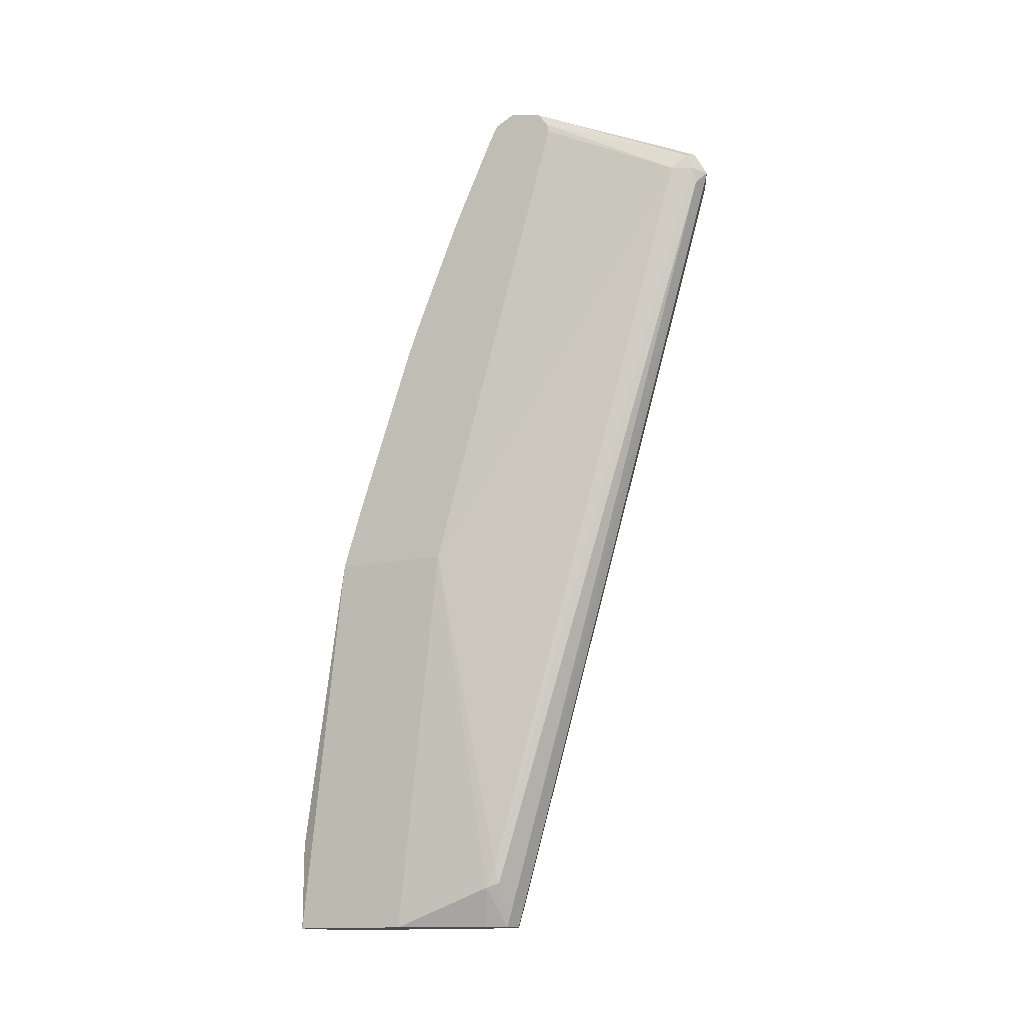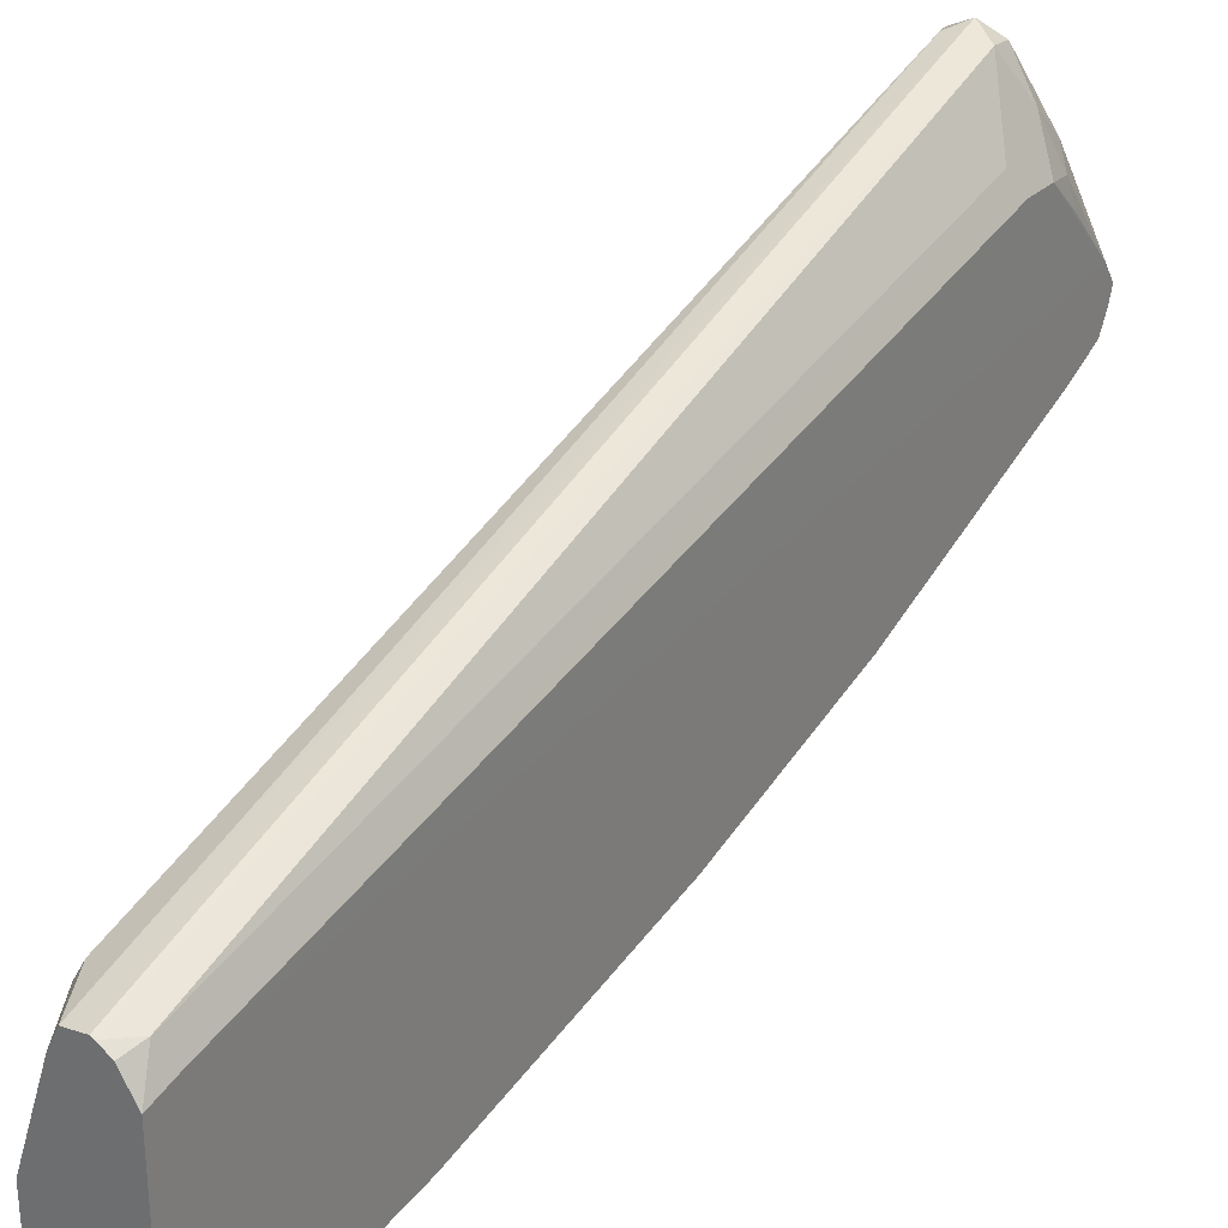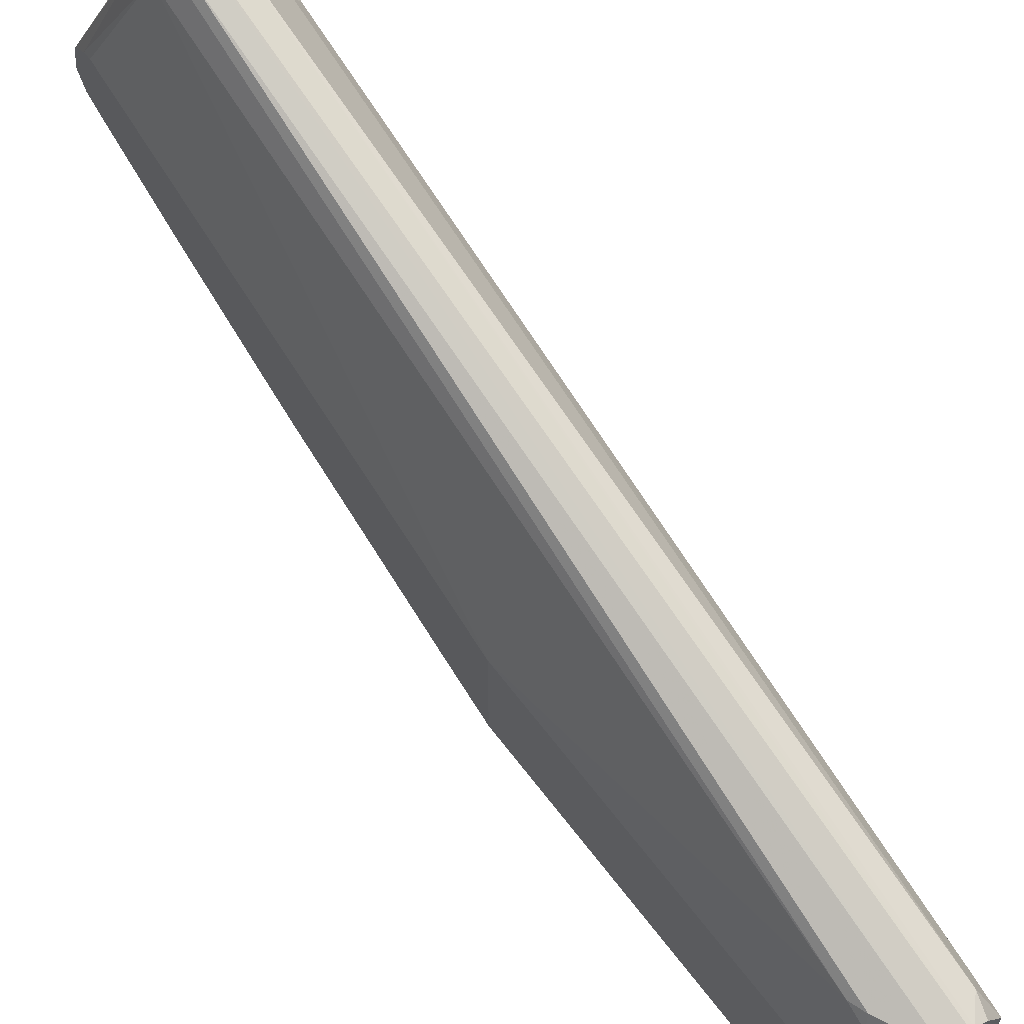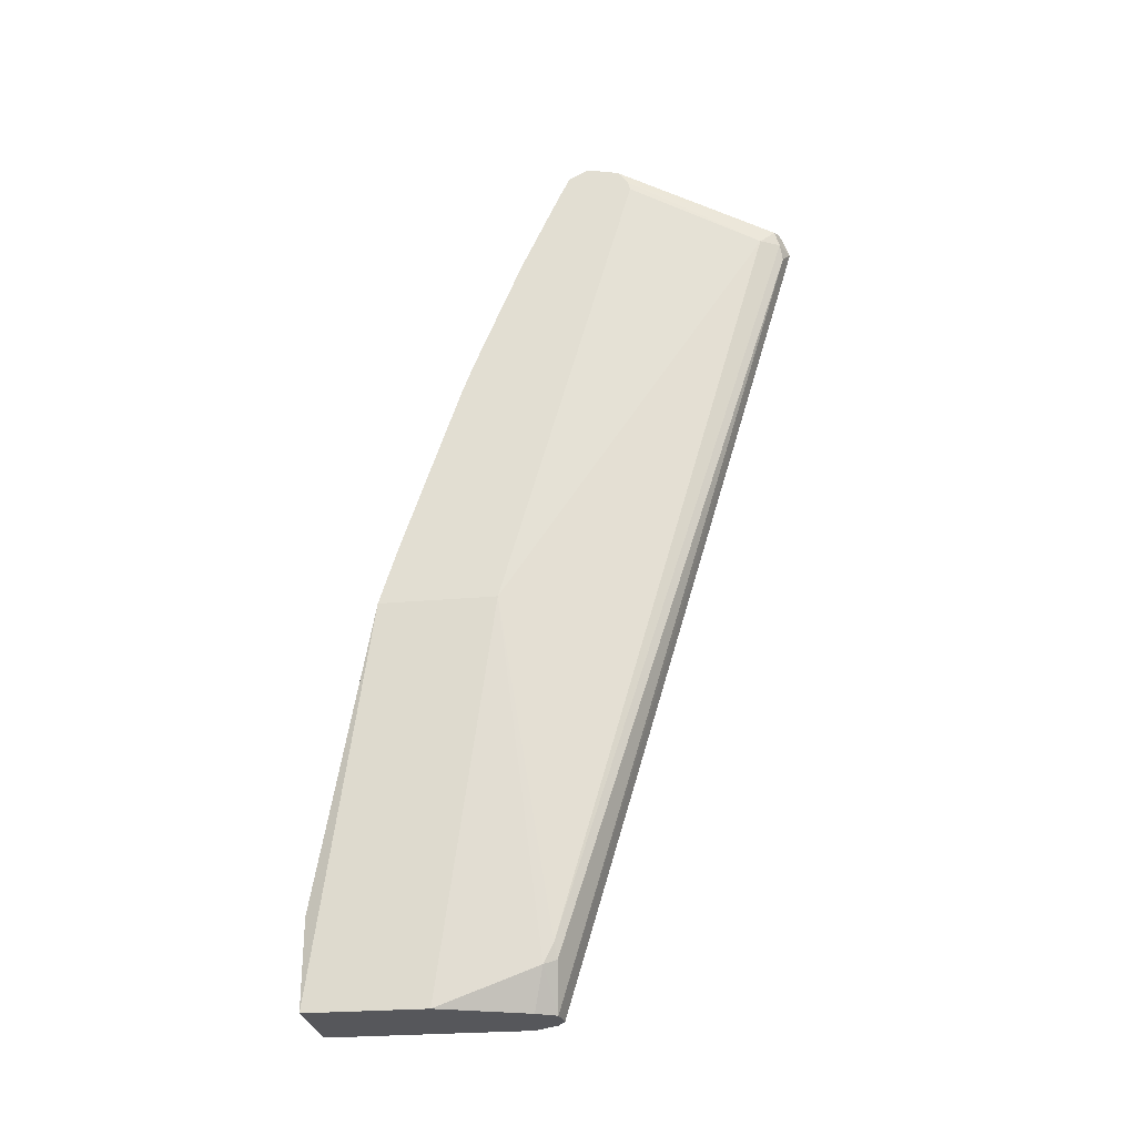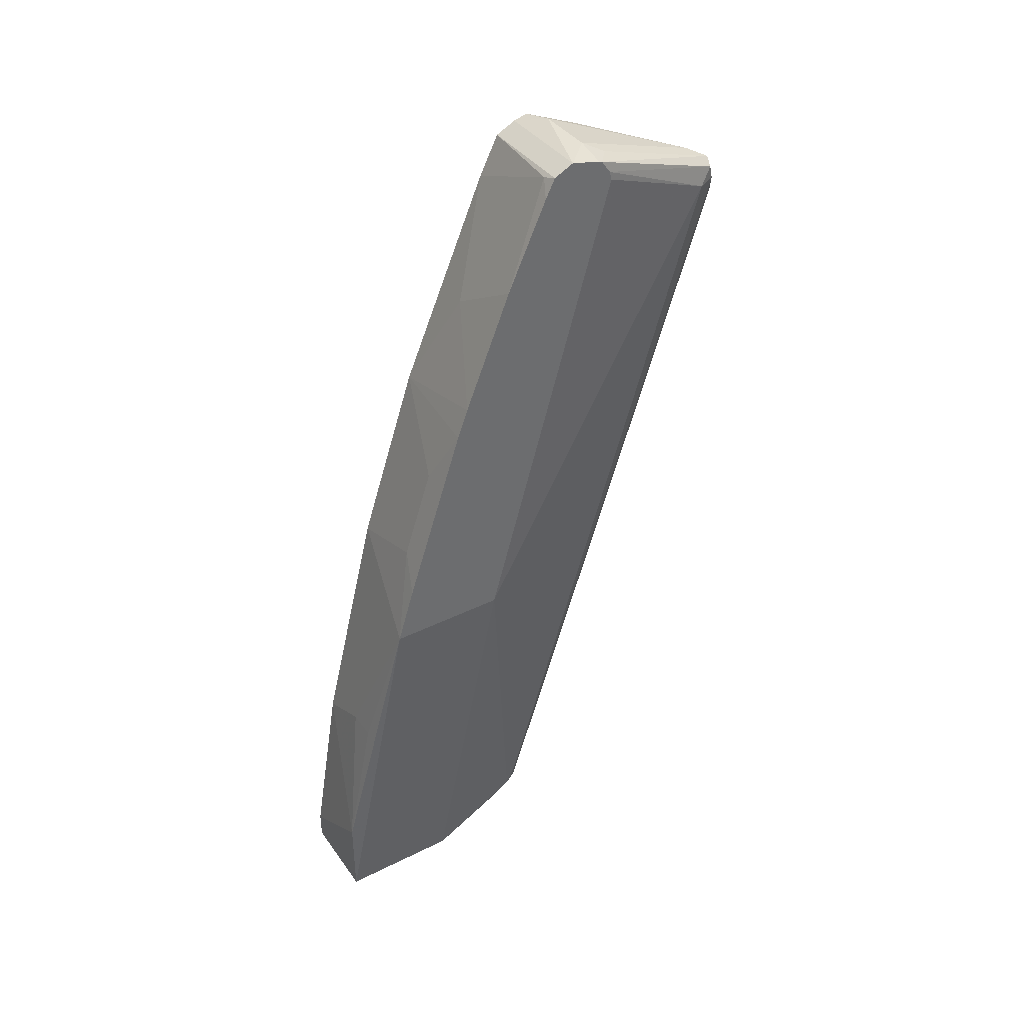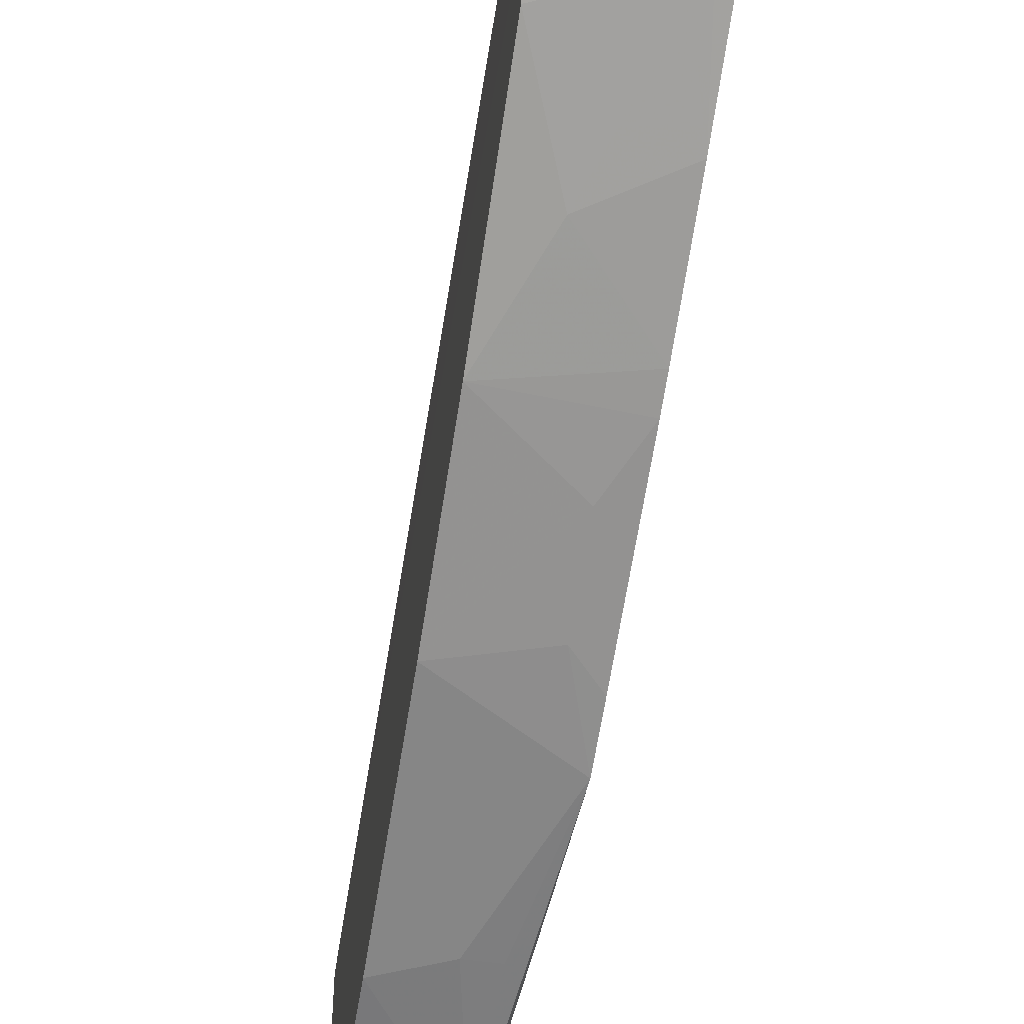
<metadata>
{"format":"obj","ext":"obj","renderer":"f3d","projection":"perspective","resolution":1024,"background":"white","views":[{"elev":-14.5,"azim":-64.0,"up":"+Y"},{"elev":29.9,"azim":36.4,"up":"+Z"},{"elev":64.1,"azim":-35.0,"up":"+Z"},{"elev":-27.2,"azim":-82.3,"up":"+Y"},{"elev":39.0,"azim":-121.9,"up":"+Y"},{"elev":-47.8,"azim":170.5,"up":"+Z"}]}
</metadata>
<code>
v -0.05795 0.3089 0.2122
v 0.0001525 0.3089 0.2122
v -0.01929 0.3089 0.3623
v 0.0001525 0.3089 0.3415
v -0.01707 0.3089 0.3614
v -0.02572 0.823 0.5144
v -0.006434 0.3215 0.3601
v -0.009647 0.3089 0.3569
v 0.0001525 0.3277 0.3469
v -0.006431 0.8037 0.4758
v -5.44e-06 0.8102 0.4629
v 0.0001911 0.8757 0.4128
v 0.0001911 0.598 0.2701
v 0.0001911 0.8807 0.4053
v -0.01286 0.8552 0.4694
v -0.003218 0.8455 0.4597
v -5.44e-06 0.8488 0.4437
v -5.44e-06 0.8295 0.4629
v -0.01286 0.8359 0.4887
v -0.02894 0.8391 0.5112
v -0.03857 0.8295 0.5208
v -0.04501 0.8423 0.5144
v -0.03857 0.8488 0.5015
v -0.01286 0.8745 0.4308
v -0.0193 0.8873 0.4051
v 0.0001911 0.8834 0.4012
v 0.0001911 0.8809 0.3922
v 0.0001911 0.8745 0.3794
v -0.07704 0.8873 0.3858
v -0.05786 0.8873 0.4051
v -0.0643 0.8809 0.4179
v -0.07704 0.8822 0.4072
v -0.07704 0.8831 0.4051
v -0.07704 0.8809 0.3729
v -0.06751 0.8777 0.3714
v -0.07704 0.8682 0.3666
v -0.07704 0.8102 0.3401
v -0.02894 0.7812 0.3328
v -0.07704 0.7331 0.3087
v -0.07704 0.7138 0.3015
v 0.0001911 0.7138 0.3087
v 0.0001911 0.8489 0.3666
v -0.05786 0.6752 0.2894
v -0.07704 0.5981 0.2629
v -0.07704 0.5613 0.2515
v -0.05786 0.6173 0.2701
v -0.03858 0.4629 0.2315
v -0.05795 0.4629 0.2315
v -0.05795 0.3664 0.2122
v 0.0001525 0.4437 0.2315
v 0.0001525 0.3281 0.2122
v -0.07704 0.5613 0.3235
v -0.07704 0.5614 0.3277
v -0.05795 0.3089 0.2895
v -0.05144 0.3344 0.3536
v -0.03869 0.3089 0.3471
v -0.03222 0.3089 0.3601
v -0.04823 0.3376 0.3617
v -0.05144 0.3472 0.3601
v -0.05144 0.8295 0.5144
v -0.04822 0.8198 0.516
v -0.05304 0.8391 0.5112
v -0.05786 0.8295 0.5015
v -0.07704 0.8737 0.4134
v -0.07704 0.868 0.4148
f 47 50 49
f 47 13 50
f 50 13 51
f 50 51 49
f 49 51 2
f 45 1 52
f 49 1 45
f 45 52 34
f 40 45 34
f 48 47 49
f 54 53 52
f 49 2 1
f 52 53 34
f 44 45 40
f 48 45 47
f 47 45 13
f 46 13 45
f 46 43 13
f 44 43 46
f 44 46 45
f 44 40 43
f 43 40 41
f 43 41 13
f 13 41 14
f 14 41 28
f 35 28 42
f 54 55 53
f 42 28 41
f 48 49 45
f 54 56 55
f 64 63 62
f 54 52 1
f 42 41 38
f 13 4 2
f 13 2 51
f 6 21 3
f 57 3 21
f 53 32 34
f 59 53 55
f 59 60 63
f 59 63 53
f 65 53 63
f 65 32 53
f 62 22 32
f 64 62 32
f 54 1 56
f 64 32 65
f 62 63 60
f 62 60 22
f 22 60 21
f 61 21 60
f 61 57 21
f 58 57 61
f 58 61 60
f 58 60 59
f 58 59 55
f 58 55 57
f 57 55 56
f 57 56 3
f 56 1 3
f 64 65 63
f 39 38 41
f 35 42 38
f 39 40 34
f 20 22 21
f 20 21 6
f 20 6 19
f 6 7 10
f 6 10 19
f 18 11 12
f 18 10 11
f 18 19 10
f 18 16 19
f 17 16 18
f 17 18 12
f 17 12 16
f 12 15 16
f 12 14 15
f 12 13 14
f 9 4 12
f 9 12 11
f 9 11 10
f 9 10 7
f 9 7 4
f 8 5 4
f 8 4 7
f 8 7 5
f 5 7 6
f 5 6 3
f 5 3 4
f 4 3 2
f 2 3 1
f 39 41 40
f 20 23 22
f 20 15 23
f 12 4 13
f 16 15 19
f 37 39 34
f 20 19 15
f 37 38 39
f 37 35 38
f 36 35 37
f 36 37 34
f 36 34 35
f 28 34 29
f 29 34 32
f 33 29 32
f 30 29 33
f 31 30 33
f 31 33 32
f 31 32 22
f 35 34 28
f 26 14 27
f 31 23 30
f 30 23 25
f 30 25 29
f 27 29 25
f 27 28 29
f 27 14 28
f 26 24 15
f 26 15 14
f 24 23 15
f 26 27 25
f 26 25 24
f 24 25 23
f 31 22 23

</code>
